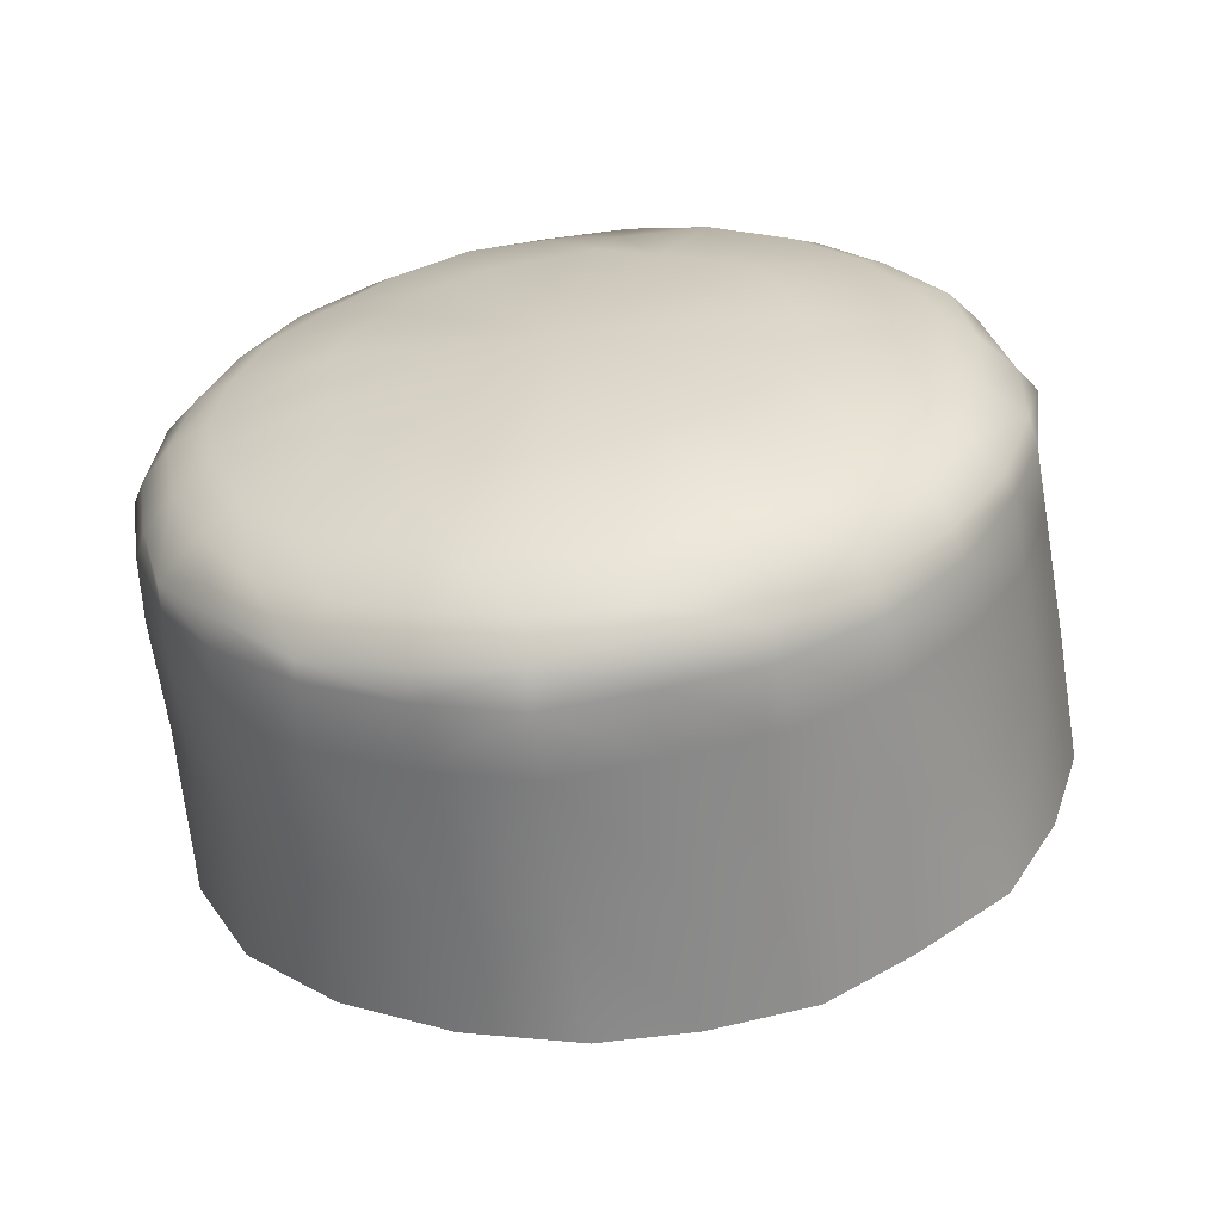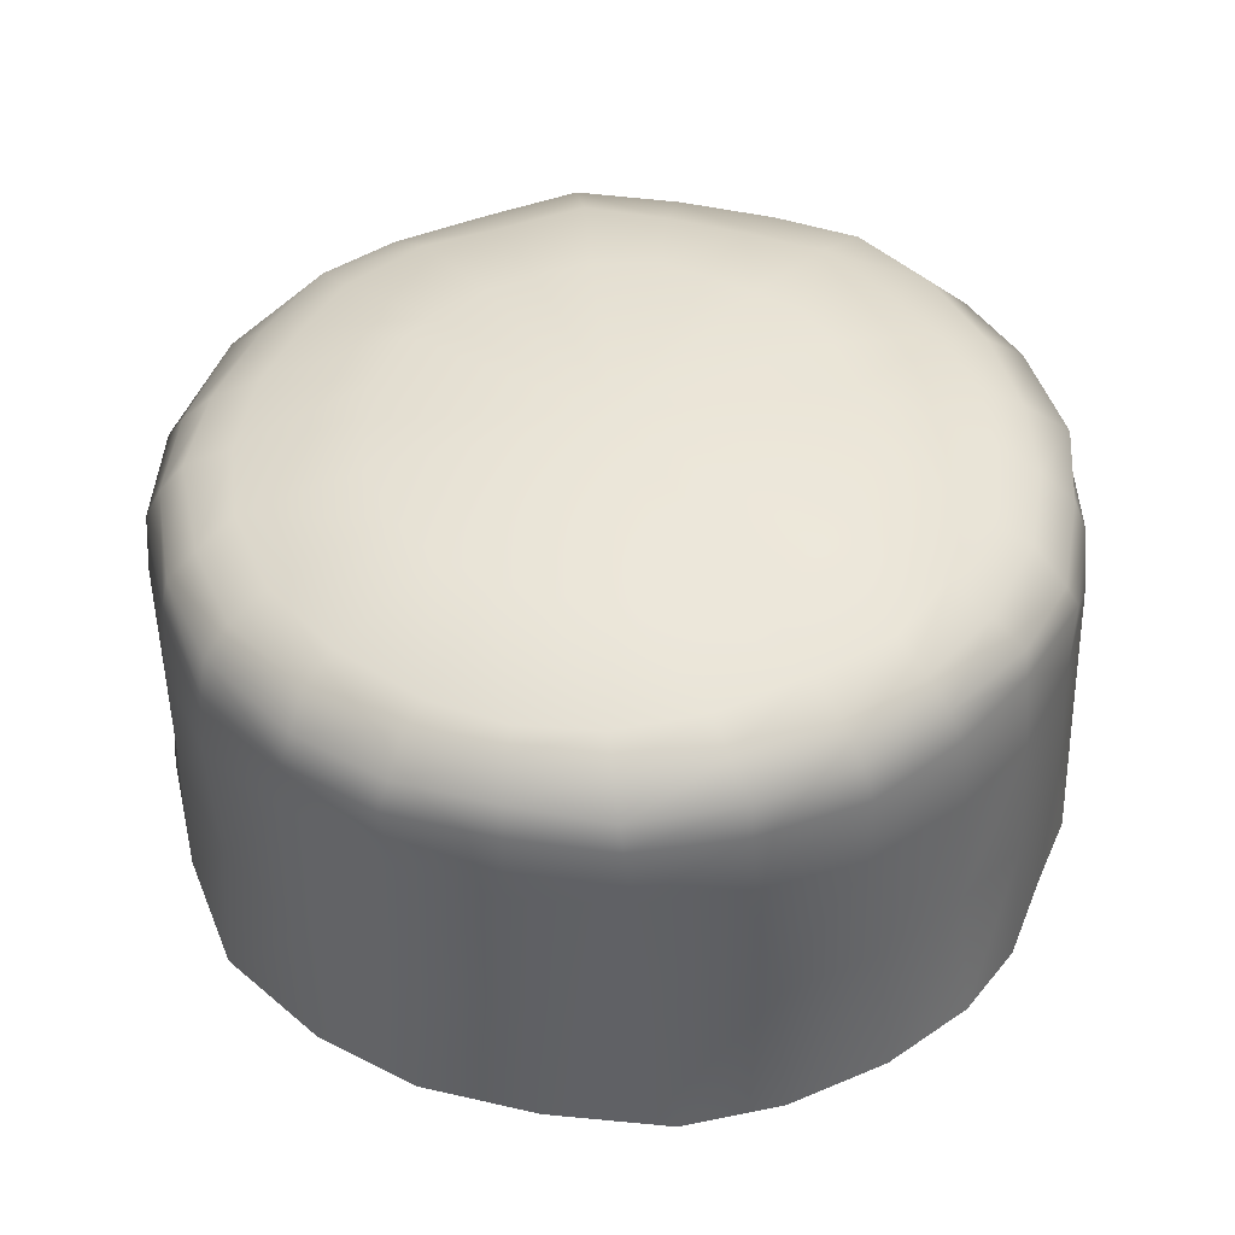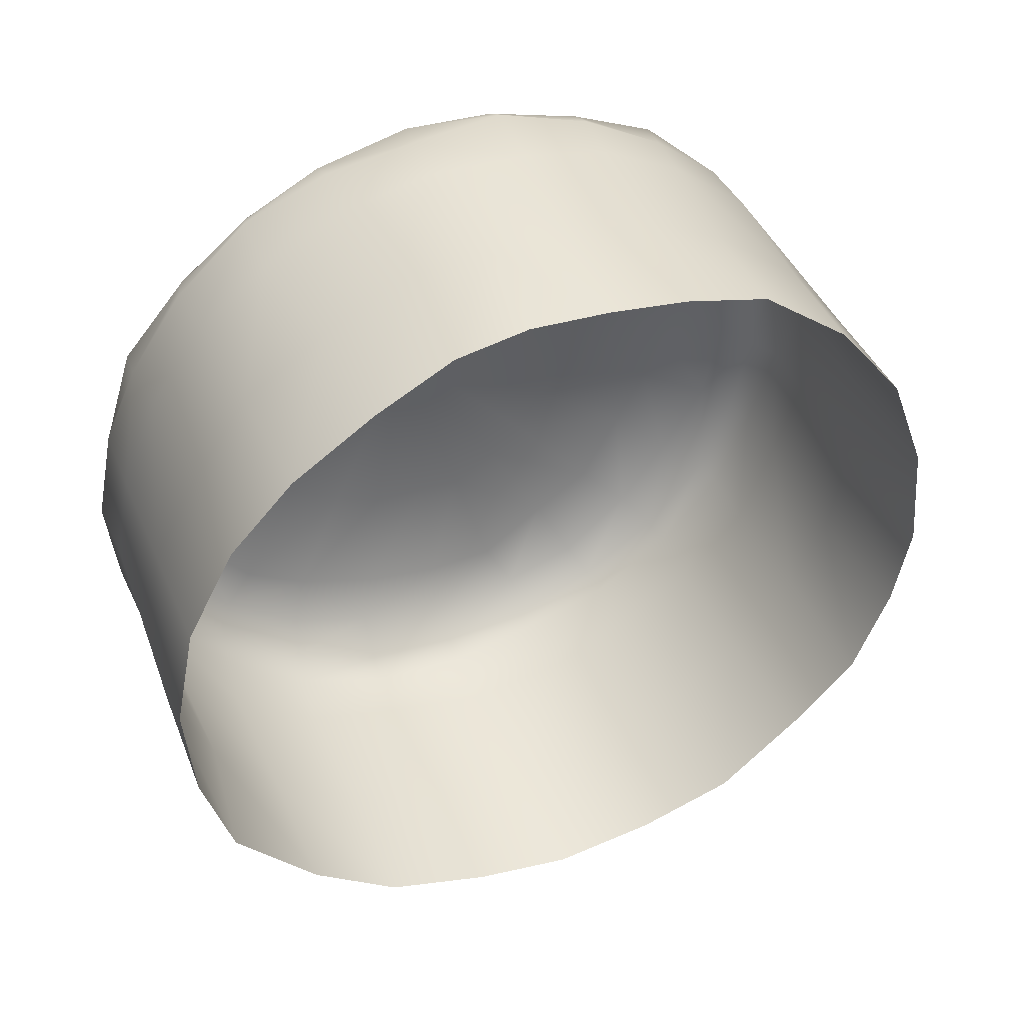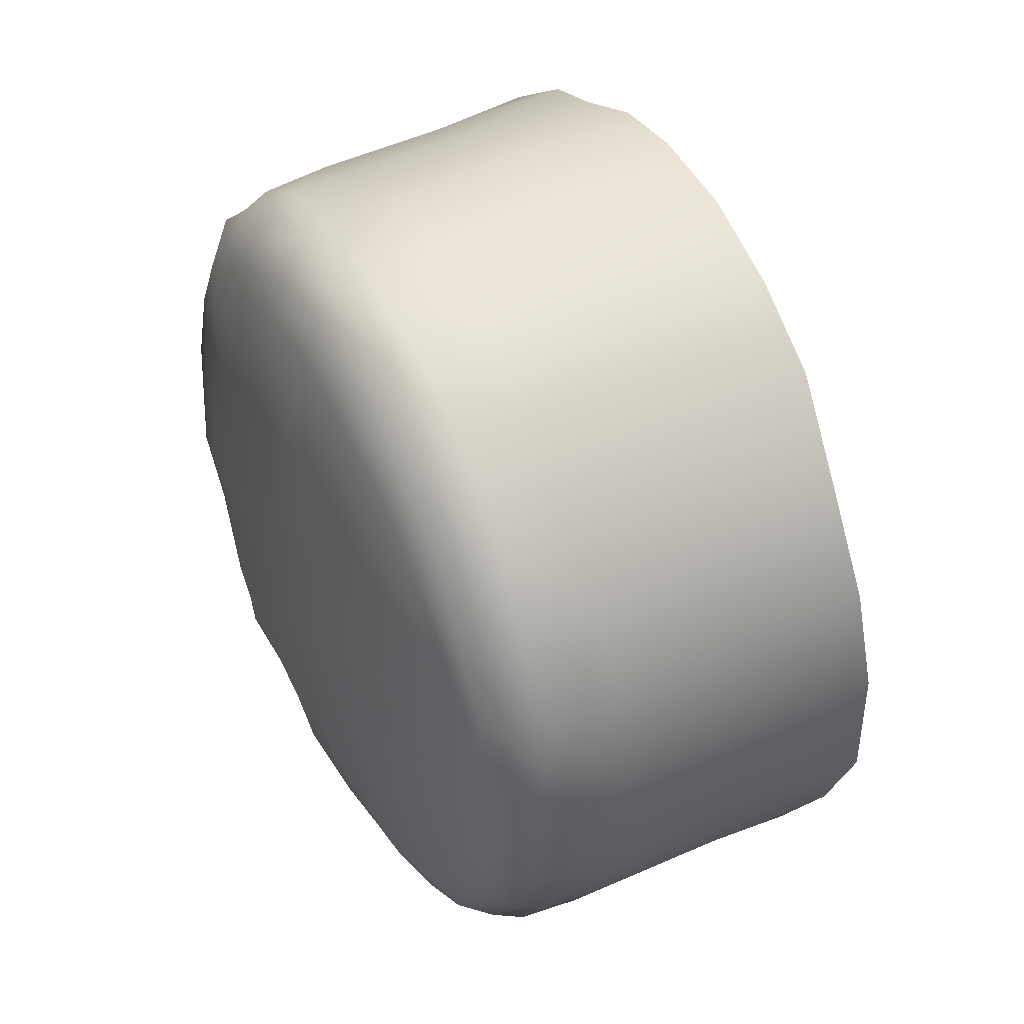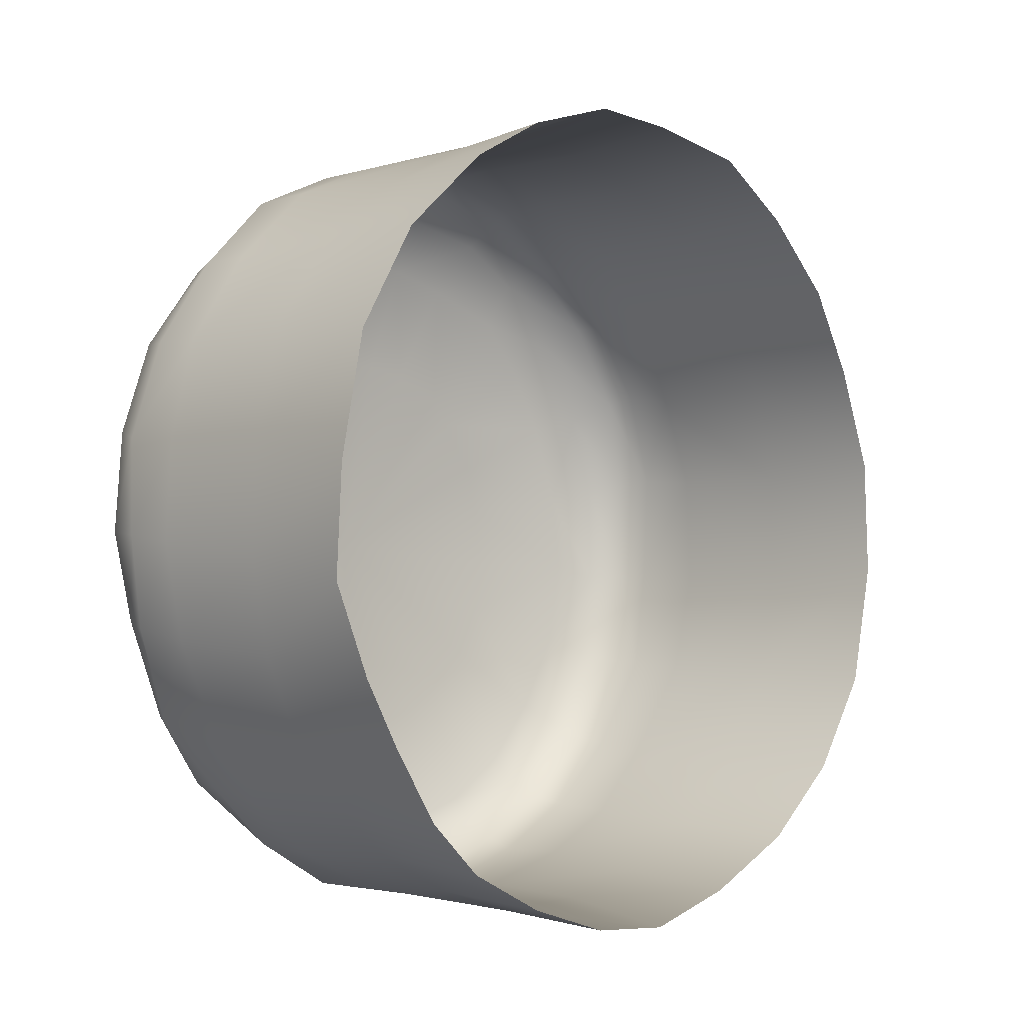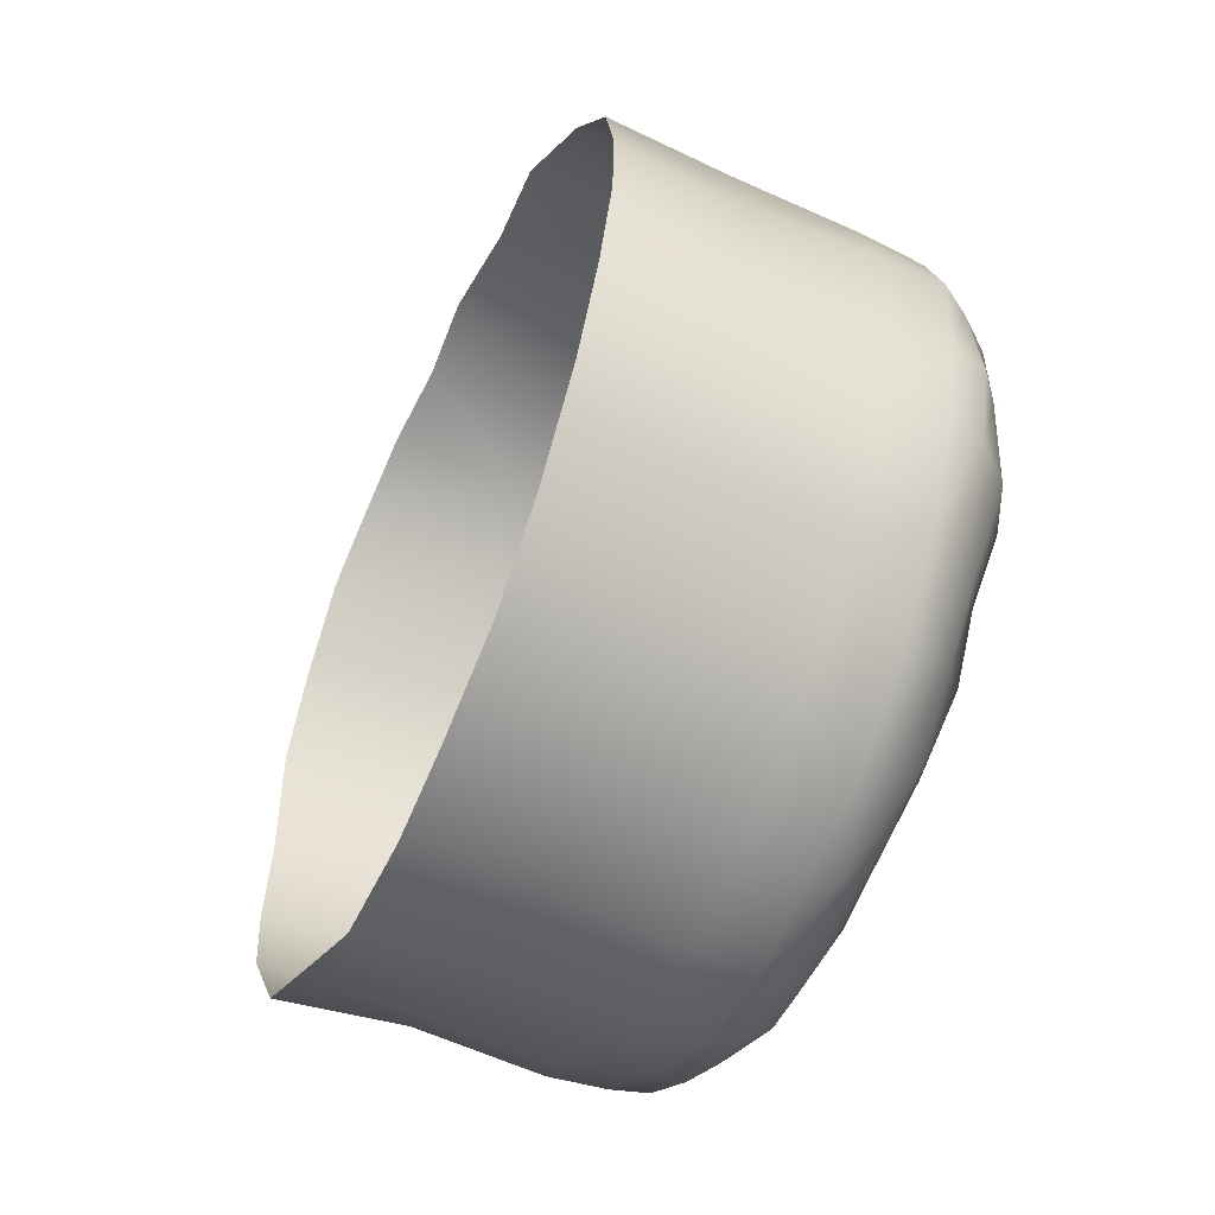
<metadata>
{"format":"obj","ext":"obj","renderer":"f3d","projection":"perspective","resolution":1024,"background":"white","views":[{"elev":54.1,"azim":-3.9,"up":"+Y"},{"elev":19.5,"azim":-163.5,"up":"+Y"},{"elev":-55.4,"azim":-100.1,"up":"+Y"},{"elev":-69.7,"azim":-70.3,"up":"+Z"},{"elev":33.7,"azim":-46.5,"up":"+Z"},{"elev":32.5,"azim":96.1,"up":"+Z"}]}
</metadata>
<code>
v  -0.0004 0.0305 0.041
v  0.0008 0.0307 0.0413
v  0.0006 0.0319 0.0406
v  -0.0005 0.0317 0.0404
v  -0.0015 0.0314 0.0399
v  -0.0015 0.0301 0.0404
v  -0.0023 0.0309 0.0391
v  -0.0024 0.0295 0.0395
v  -0.0028 0.0305 0.0381
v  -0.0029 0.0291 0.0385
v  -0.0016 0.0327 0.0393
v  -0.0024 0.0322 0.0386
v  -0.0029 0.0318 0.0377
v  -0.0032 0.0313 0.0368
v  -0.0031 0.03 0.0372
v  -0.0032 0.0309 0.0359
v  -0.0031 0.0296 0.0363
v  -0.0029 0.0324 0.0375
v  -0.0032 0.032 0.0366
v  -0.0033 0.0316 0.0356
v  -0.003 0.0312 0.0347
v  -0.003 0.0305 0.0349
v  -0.0031 0.0323 0.0365
v  -0.0032 0.0318 0.0355
v  -0.003 0.0315 0.0346
v  -0.0025 0.0312 0.0337
v  -0.0026 0.0309 0.0338
v  -0.0023 0.0321 0.0345
v  -0.0027 0.0318 0.0345
v  -0.0029 0.0322 0.0354
v  -0.0025 0.0324 0.0353
v  -0.002 0.0318 0.0338
v  -0.0023 0.0315 0.0337
v  -0.0014 0.0316 0.0332
v  -0.0017 0.0313 0.033
v  -0.0007 0.0314 0.0326
v  0.0001 0.0313 0.0322
v  -0 0.031 0.032
v  -0.0009 0.0311 0.0324
v  0.0026 0.0317 0.0324
v  0.0028 0.0314 0.0322
v  0.0018 0.0312 0.0319
v  0.0017 0.0314 0.0322
v  0.0009 0.0311 0.0319
v  0.0009 0.0313 0.0321
v  0.0019 0.0308 0.0318
v  0.002 0.0305 0.0318
v  0.0009 0.0304 0.0318
v  0.0009 0.0307 0.0318
v  -0.0001 0.0303 0.032
v  -0.0001 0.0306 0.0319
v  0.001 0.0297 0.0321
v  -0.0001 0.0297 0.0323
v  -0.0011 0.0298 0.0327
v  -0.0011 0.0304 0.0324
v  -0.0011 0.0307 0.0324
v  -0.0019 0.0299 0.0333
v  -0.002 0.0306 0.033
v  -0.0019 0.0309 0.033
v  -0.0026 0.0302 0.0341
v  -0.0019 0.0287 0.034
v  -0.0025 0.029 0.0347
v  -0.0029 0.0292 0.0355
v  -0.0028 0.0279 0.036
v  -0.0029 0.0283 0.0368
v  -0.003 0.0286 0.0376
v  -0.0025 0.0276 0.0353
v  -0.0019 0.0273 0.0346
v  -0.0011 0.0285 0.0333
v  -0.0011 0.0271 0.0339
v  -0.0001 0.0284 0.0329
v  0.001 0.0284 0.0326
v  0.001 0.0271 0.0331
v  -0.0002 0.027 0.0334
v  0.002 0.0298 0.0321
v  0.0021 0.0285 0.0326
v  0.0031 0.0301 0.0324
v  0.0032 0.0287 0.0329
v  0.003 0.0307 0.0321
v  0.004 0.031 0.0327
v  0.0041 0.0304 0.0329
v  0.0029 0.031 0.0321
v  0.0039 0.0314 0.0326
v  0.0046 0.0318 0.0334
v  0.0047 0.0315 0.0335
v  0.0034 0.032 0.0329
v  0.0037 0.0317 0.0327
v  0.0043 0.0321 0.0334
v  0.004 0.0324 0.0336
v  0.0043 0.0328 0.0343
v  0.0048 0.0326 0.0343
v  0.0043 0.0335 0.036
v  0.0048 0.0334 0.0362
v  0.0049 0.033 0.0352
v  0.0044 0.0332 0.0352
v  0.0052 0.0332 0.0364
v  0.0053 0.0329 0.0365
v  0.0055 0.0325 0.0355
v  0.0053 0.0327 0.0354
v  0.0053 0.032 0.0345
v  0.0051 0.0323 0.0344
v  0.0055 0.0319 0.0357
v  0.0054 0.0314 0.0347
v  0.0048 0.0308 0.0337
v  0.005 0.0296 0.0343
v  0.0055 0.0301 0.0353
v  0.0042 0.0291 0.0335
v  0.0044 0.0278 0.0339
v  0.0033 0.0274 0.0334
v  0.0022 0.0272 0.0331
v  0.0052 0.0283 0.0349
v  0.0058 0.0289 0.0359
v  0.0057 0.0306 0.0364
v  0.0059 0.0294 0.037
v  0.0056 0.0311 0.0374
v  0.0058 0.0298 0.038
v  0.0054 0.0323 0.0368
v  0.005 0.0327 0.0378
v  0.0052 0.0314 0.0384
v  0.0044 0.033 0.0386
v  0.0045 0.0317 0.0392
v  0.0049 0.0333 0.0374
v  0.0043 0.0336 0.0383
v  0.0035 0.0338 0.039
v  0.0036 0.0332 0.0393
v  0.0048 0.0335 0.0373
v  0.0042 0.0338 0.0381
v  0.0034 0.034 0.0388
v  0.0025 0.0342 0.0393
v  0.0025 0.0339 0.0395
v  0.0029 0.0342 0.0378
v  0.0032 0.0342 0.0384
v  0.004 0.034 0.0378
v  0.0035 0.0341 0.0373
v  0.0021 0.0344 0.0381
v  0.0024 0.0344 0.0388
v  0.0015 0.0339 0.0397
v  0.0015 0.0333 0.04
v  0.0026 0.0333 0.0398
v  0.0015 0.0342 0.0395
v  0.0004 0.034 0.0395
v  0.0004 0.0338 0.0398
v  0.0013 0.0343 0.0383
v  0.0014 0.0343 0.0391
v  0.0005 0.0342 0.0383
v  0.0004 0.0342 0.0391
v  -0.0006 0.0336 0.0395
v  -0.0006 0.033 0.0398
v  0.0005 0.0332 0.0401
v  -0.0006 0.0338 0.0393
v  -0.0016 0.0335 0.0389
v  -0.0016 0.0333 0.039
v  -0.0003 0.0341 0.0382
v  -0.001 0.0338 0.0379
v  -0.0013 0.0338 0.0385
v  -0.0005 0.0341 0.0389
v  -0.0024 0.0329 0.0383
v  -0.0023 0.0332 0.0382
v  -0.0029 0.0327 0.0374
v  -0.0016 0.0335 0.0375
v  -0.002 0.0334 0.0379
v  -0.0021 0.0332 0.0369
v  -0.0025 0.033 0.0371
v  -0.0024 0.0329 0.0361
v  -0.0028 0.0326 0.0363
v  0.0017 0.032 0.0406
v  0.0027 0.0321 0.0404
v  0.0037 0.0319 0.0399
v  0.0038 0.0307 0.0406
v  0.0048 0.0305 0.0399
v  0.0054 0.0302 0.039
v  0.0029 0.0308 0.0411
v  0.0018 0.0308 0.0413
v  0.0045 0.0338 0.0371
v  0.0041 0.0338 0.0367
v  -0.0004 0.0338 0.0369
v  -0.0008 0.0336 0.0366
v  0.0001 0.0339 0.0371
v  0.0026 0.0339 0.0365
v  0.0022 0.034 0.0368
v  0.0017 0.0341 0.037
v  0.0011 0.0341 0.0372
v  0.0006 0.034 0.0372
v  -0.0011 0.0333 0.0362
v  -0.0013 0.0331 0.0357
v  0.0031 0.0336 0.0357
v  0.003 0.0337 0.0361
v  -0.0013 0.0328 0.0352
v  -0.0013 0.0326 0.0347
v  -0.0011 0.0324 0.0342
v  -0.0007 0.0322 0.0338
v  -0.0002 0.0321 0.0334
v  0.0003 0.0321 0.0332
v  0.0009 0.0321 0.0331
v  0.0014 0.0322 0.0331
v  0.002 0.0323 0.0333
v  0.0025 0.0325 0.0336
v  0.0029 0.0328 0.034
v  0.0031 0.0331 0.0346
v  0.0032 0.0333 0.0351
v  0.0009 0.0332 0.0351
o right_a_button
g right_a_button
f 1 2 3 4
f 1 4 5 6
f 7 8 6 5
f 9 10 8 7
f 5 11 12 7
f 7 12 13 9
f 14 15 9 13
f 16 17 15 14
f 13 18 19 14
f 14 19 20 16
f 21 22 16 20
f 19 23 24 20
f 20 24 25 21
f 26 27 21 25
f 28 29 30 31
f 28 32 33 29
f 32 34 35 33
f 36 37 38 39
f 39 35 34 36
f 40 41 42 43
f 42 44 45 43
f 46 47 48 49
f 49 48 50 51
f 44 38 37 45
f 50 48 52 53
f 53 54 55 50
f 50 55 56 51
f 54 57 58 55
f 55 58 59 56
f 57 60 27 58
f 58 27 26 59
f 60 57 61 62
f 62 63 22 60
f 22 21 27 60
f 17 16 22 63
f 63 64 65 17
f 17 65 66 15
f 10 9 15 66
f 63 62 67 64
f 62 61 68 67
f 61 69 70 68
f 57 54 69 61
f 54 53 71 69
f 71 72 73 74
f 74 70 69 71
f 53 52 72 71
f 52 75 76 72
f 75 77 78 76
f 75 52 48 47
f 77 75 47 79
f 80 81 77 79
f 47 46 82 79
f 79 82 83 80
f 84 85 80 83
f 41 40 86 87
f 88 87 86 89
f 88 89 90 91
f 92 93 94 95
f 94 91 90 95
f 96 97 98 99
f 99 98 100 101
f 100 98 102 103
f 103 104 85 100
f 85 84 101 100
f 105 104 103 106
f 105 107 81 104
f 104 81 80 85
f 107 78 77 81
f 78 107 108 109
f 109 110 76 78
f 110 73 72 76
f 111 108 107 105
f 105 106 112 111
f 113 114 112 106
f 115 116 114 113
f 106 103 102 113
f 113 102 117 115
f 118 119 115 117
f 120 121 119 118
f 117 97 122 118
f 118 122 123 120
f 124 125 120 123
f 122 126 127 123
f 123 127 128 124
f 124 128 129 130
f 131 132 133 134
f 132 131 135 136
f 137 138 139 130
f 130 139 125 124
f 137 130 129 140
f 141 142 137 140
f 136 135 143 144
f 144 143 145 146
f 142 147 148 149
f 142 149 138 137
f 141 150 147 142
f 151 152 147 150
f 153 154 155 156
f 157 12 11 152
f 147 152 11 148
f 152 151 158 157
f 159 18 157 158
f 155 154 160 161
f 161 160 162 163
f 23 19 18 159
f 163 162 164 165
f 11 5 4 148
f 148 4 3 149
f 149 3 166 138
f 138 166 167 139
f 168 125 139 167
f 121 120 125 168
f 168 169 170 121
f 119 121 170 171
f 116 115 119 171
f 169 168 167 172
f 166 173 172 167
f 3 2 173 166
f 18 13 12 157
f 134 133 174 175
f 122 97 96 126
f 93 92 175 174
f 102 98 97 117
f 31 30 165 164
f 153 156 146 145
f 154 176 177 160
f 176 154 153 178
f 131 134 179 180
f 135 131 180 181
f 143 135 181 182
f 178 153 145 183
f 160 177 184 162
f 164 162 184 185
f 92 186 187 175
f 134 175 187 179
f 31 188 189 28
f 190 32 28 189
f 32 190 191 34
f 34 191 192 36
f 31 164 185 188
f 36 192 193 37
f 37 193 194 45
f 43 195 196 40
f 45 194 195 43
f 40 196 197 86
f 89 86 197 198
f 199 90 89 198
f 200 95 90 199
f 95 200 186 92
f 145 143 182 183
f 177 176 201
f 176 178 201
f 180 179 201
f 181 180 201
f 182 181 201
f 178 183 201
f 184 177 201
f 185 184 201
f 187 186 201
f 179 187 201
f 189 188 201
f 190 189 201
f 191 190 201
f 192 191 201
f 188 185 201
f 193 192 201
f 194 193 201
f 196 195 201
f 195 194 201
f 197 196 201
f 198 197 201
f 199 198 201
f 200 199 201
f 186 200 201
f 183 182 201
f 23 165 30 24
f 30 29 25 24
f 29 33 26 25
f 59 26 33 35
f 51 56 39 38
f 56 59 35 39
f 42 41 82 46
f 44 42 46 49
f 38 44 49 51
f 41 87 83 82
f 87 88 84 83
f 91 101 84 88
f 93 96 99 94
f 94 99 101 91
f 126 174 133 127
f 127 133 132 128
f 128 132 136 129
f 129 136 144 140
f 141 140 144 146
f 141 146 156 150
f 150 156 155 151
f 151 155 161 158
f 158 161 163 159
f 159 163 165 23
f 96 93 174 126

</code>
